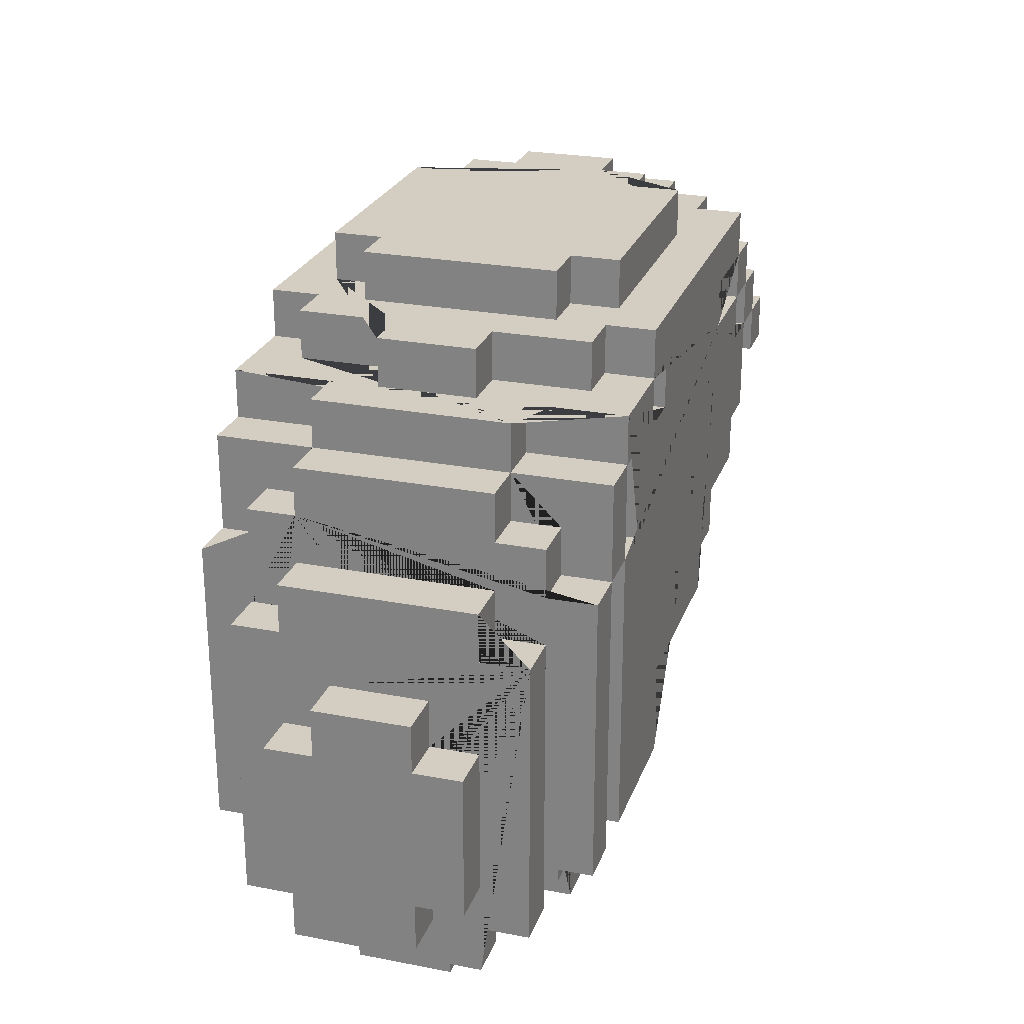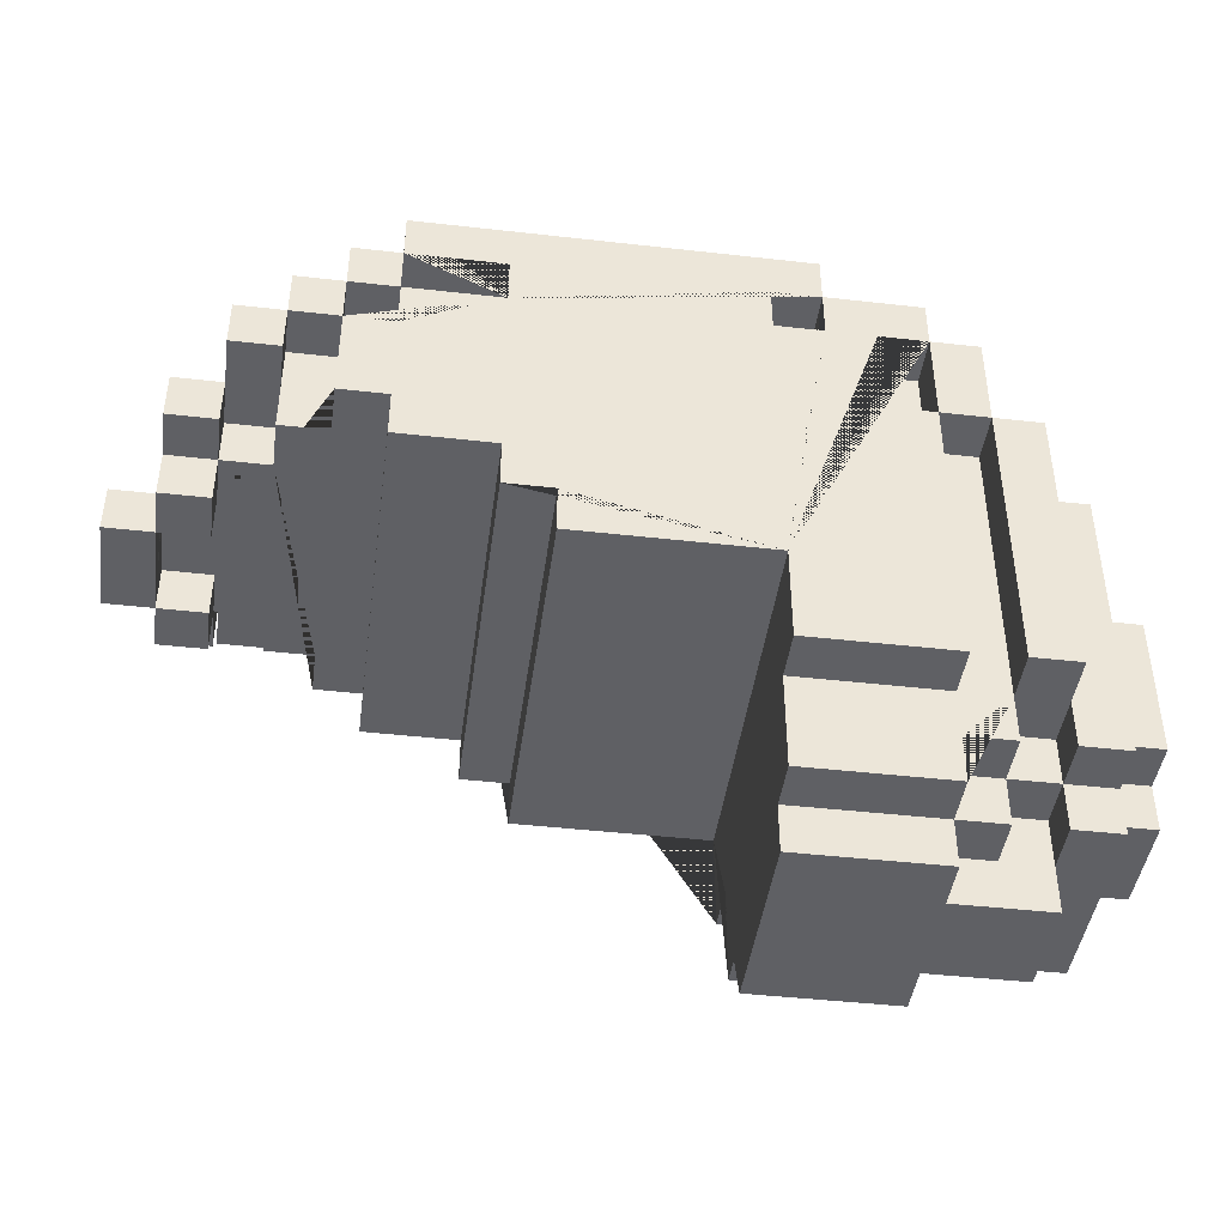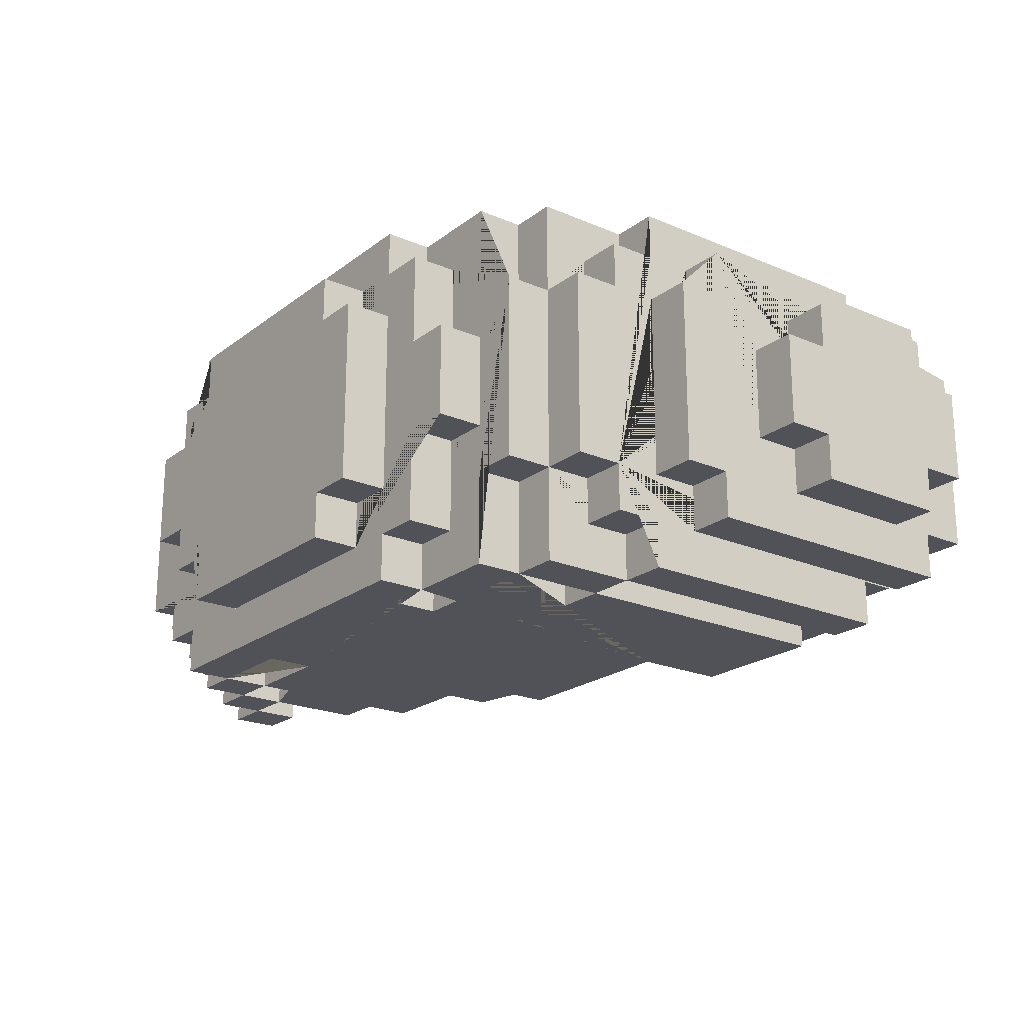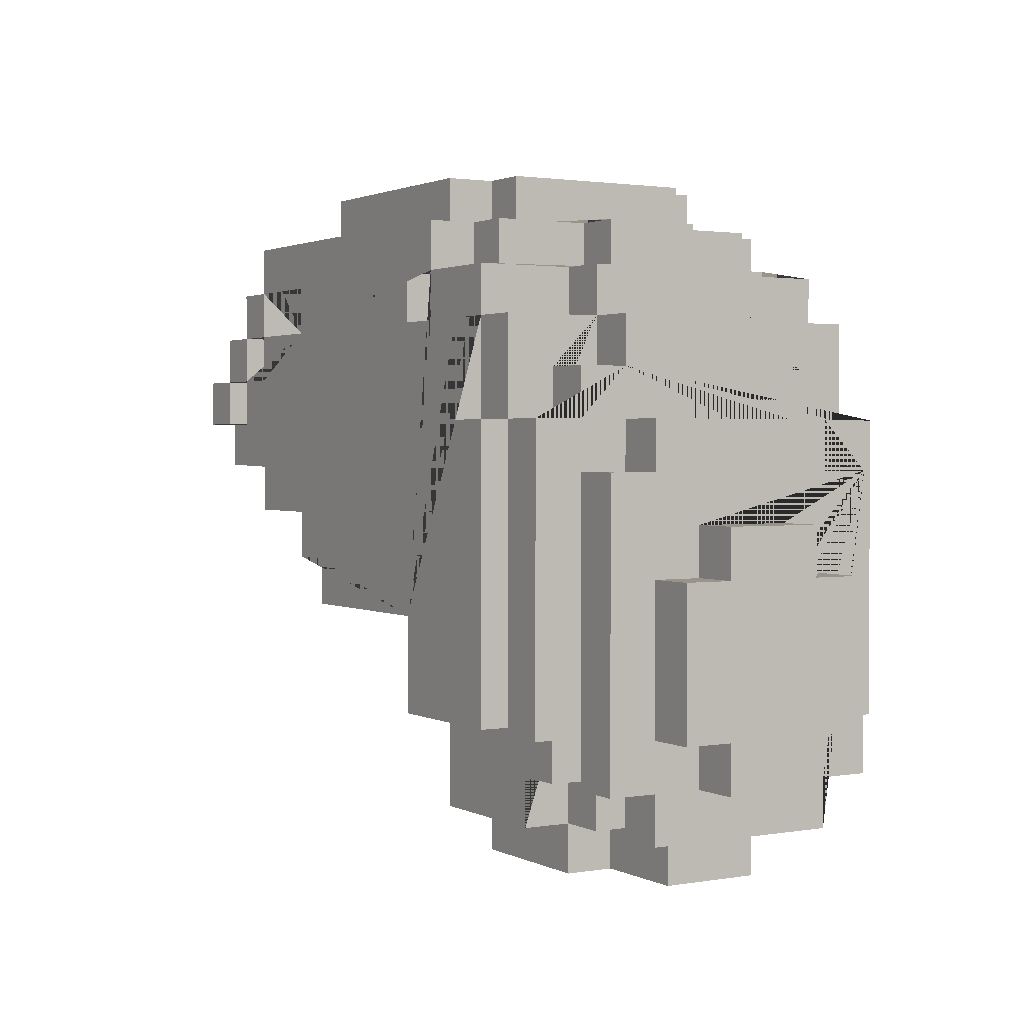
<metadata>
{"format":"obj","ext":"obj","renderer":"f3d","projection":"perspective","resolution":1024,"background":"white","views":[{"elev":25.1,"azim":-72.7,"up":"+Y"},{"elev":-43.8,"azim":172.4,"up":"+Y"},{"elev":-21.4,"azim":-127.2,"up":"+Z"},{"elev":1.8,"azim":-121.0,"up":"+Y"}]}
</metadata>
<code>
o Hair_Mohawk_Male1
v 0.11 0.42 0.01
v 0.1 0.42 0.01
v 0.1 0.41 0.01
v 0.1 0.42 0.02
v 0.1 0.43 -0.03
v 0.1 0.42 -0.03
v 0.1 0.43 -0.02
v 0.1 0.43 0.02
v 0.1 0.45 -0.01
v 0.09 0.43 -0.03
v 0.09 0.44 -0.02
v 0.09 0.44 0.02
v 0.09 0.43 0.04
v 0.09 0.43 0.03
v 0.09 0.45 -0.03
v 0.09 0.45 -0.01
v 0.09 0.46 0.02
v 0.08 0.42 0.03
v 0.08 0.43 0.03
v 0.08 0.44 0.04
v 0.08 0.46 -0.02
v 0.08 0.45 0.02
v 0.07 0.42 0.03
v 0.07 0.44 0.04
v 0.07 0.46 -0.04
v 0.07 0.46 0.03
v 0.07 0.45 0.03
v 0.07 0.46 0.02
v 0.06 0.42 -0.04
v 0.06 0.47 0.01
v 0.06 0.48 0.01
v 0.05 0.48 0.01
v 0.05 0.48 0.02
v 0.04 0.4 0.04
v 0.04 0.45 -0.04
v 0.04 0.45 0.03
v 0.04 0.47 -0.03
v 0.03 0.39 0.04
v 0.03 0.4 0.04
v -0.02 0.46 -0.04
v -0.02 0.45 -0.03
v -0.02 0.46 -0.03
v -0.02 0.46 0.03
v -0.02 0.45 0.04
v -0.04 0.43 -0.03
v -0.04 0.43 0.03
v -0.05 0.43 0.03
v -0.06 0.36 -0.02
v -0.06 0.36 -0.01
v -0.06 0.36 0.01
v -0.06 0.36 -0.03
v -0.06 0.37 -0.02
v -0.06 0.36 0.03
v 0.09 0.42 0.01
v 0.09 0.42 -0.03
v 0.09 0.43 -0.02
v 0.09 0.42 0.03
v 0.08 0.43 -0.04
v 0.06 0.45 -0.04
v 0.06 0.45 -0.03
v -0.02 0.47 -0.04
v -0.02 0.46 0.04
v -0.02 0.47 0.03
v -0.02 0.47 0.02
v -0.02 0.48 -0.02
v -0.02 0.48 0.02
v -0.03 0.43 -0.03
v -0.03 0.45 -0.04
v -0.03 0.45 -0.03
v -0.03 0.43 0.03
v -0.03 0.45 0.03
v -0.03 0.46 -0.01
v -0.03 0.47 -0.01
v -0.03 0.46 0.01
v -0.04 0.35 -0.01
v -0.04 0.36 -0.03
v -0.04 0.36 -0.02
v -0.04 0.37 -0.04
v -0.04 0.43 -0.04
v -0.04 0.37 0.04
v -0.04 0.45 -0.04
v -0.04 0.45 -0.02
v -0.04 0.46 -0.04
v -0.04 0.45 0.02
v -0.04 0.46 0.02
v -0.04 0.46 0.04
v -0.04 0.47 -0.01
v -0.05 0.35 -0.02
v -0.05 0.36 0.01
v -0.05 0.45 0.02
v -0.05 0.46 -0.02
v -0.06 0.34 -0.01
v -0.06 0.37 -0.04
v -0.06 0.37 -0.03
v -0.06 0.42 0.03
v -0.06 0.42 -0.02
v -0.06 0.43 -0.04
v -0.06 0.43 -0.02
v -0.07 0.35 -0.02
v -0.07 0.36 0.01
v -0.07 0.36 -0.03
v -0.07 0.37 -0.02
v -0.07 0.37 -0.01
v -0.07 0.36 0.03
v -0.07 0.37 0.01
v -0.07 0.37 0.02
v -0.07 0.4 -0.01
v -0.07 0.4 0.01
v -0.07 0.41 0.01
v -0.07 0.42 -0.02
v -0.07 0.42 0.03
v -0.07 0.43 -0.02
v -0.08 0.37 -0.02
v -0.08 0.4 -0.02
v -0.08 0.4 0.02
v -0.08 0.41 -0.01
v 0.09 0.43 -0.04
v 0.07 0.45 -0.04
v 0.06 0.44 -0.04
v 0.04 0.41 -0.04
v 0.04 0.4 -0.04
v -0.02 0.45 -0.04
v -0.03 0.43 -0.04
v -0.05 0.45 -0.04
v 0.07 0.42 -0.03
v 0.08 0.42 -0.03
v 0.08 0.46 -0.03
v 0.07 0.46 -0.03
v 0.06 0.44 -0.03
v 0.07 0.47 -0.03
v 0.04 0.45 -0.03
v 0.04 0.46 -0.03
v -0.03 0.46 -0.03
v -0.04 0.37 -0.03
v -0.05 0.43 -0.03
v -0.06 0.44 -0.03
v -0.06 0.42 -0.03
v -0.07 0.42 -0.03
v 0.1 0.41 -0.02
v 0.08 0.42 -0.02
v 0.09 0.45 -0.02
v 0.05 0.48 -0.02
v 0.04 0.48 -0.02
v -0.02 0.47 -0.02
v -0.04 0.34 -0.02
v -0.04 0.46 -0.02
v -0.06 0.44 -0.02
v -0.06 0.35 -0.02
v -0.07 0.36 -0.02
v -0.07 0.4 -0.02
v 0.11 0.42 -0.01
v 0.09 0.44 -0.01
v 0.05 0.47 -0.01
v 0.06 0.48 -0.01
v -0.05 0.35 -0.01
v -0.07 0.36 -0.01
v -0.07 0.41 -0.01
v 0.09 0.41 0.01
v 0.1 0.41 -0.01
v 0.09 0.41 -0.01
v 0.09 0.42 -0.01
v 0.1 0.44 0.01
v 0.09 0.44 0.01
v 0.09 0.45 0.01
v -0.03 0.47 0.01
v -0.04 0.47 0.01
v -0.04 0.34 0.01
v -0.05 0.35 0.01
v -0.06 0.34 0.01
v -0.06 0.35 0.01
v -0.08 0.4 0.01
v -0.08 0.41 0.01
v 0.1 0.41 0.02
v 0.09 0.42 0.02
v 0.08 0.47 0.02
v -0.01 0.35 0.02
v -0.04 0.35 0.02
v -0.05 0.35 0.02
v -0.06 0.36 0.02
v -0.06 0.37 0.02
v -0.06 0.45 0.02
v -0.07 0.35 0.02
v -0.07 0.36 0.02
v -0.06 0.42 0.02
v -0.06 0.43 0.02
v -0.07 0.43 0.02
v 0.1 0.42 0.03
v 0.09 0.44 0.03
v 0.08 0.46 0.03
v 0.06 0.44 0.03
v 0.04 0.46 0.03
v -0.01 0.48 0.03
v -0.01 0.46 0.03
v -0.02 0.45 0.03
v -0.01 0.35 0.03
v -0.04 0.35 0.03
v -0.04 0.36 0.03
v -0.05 0.36 0.03
v -0.05 0.44 0.03
v -0.06 0.43 0.03
v -0.06 0.44 0.03
v 0.09 0.44 0.04
v 0.08 0.43 0.04
v 0.08 0.45 0.04
v 0.07 0.45 0.04
v 0.06 0.42 0.04
v 0.04 0.41 0.04
v 0.06 0.41 0.04
v 0.04 0.45 0.04
v -0.01 0.39 0.04
v -0.01 0.45 0.04
v -0.01 0.46 0.04
v -0.01 0.37 0.04
v -0.02 0.47 0.04
v -0.03 0.45 0.04
v -0.05 0.45 0.04
v -0.05 0.37 0.04
v -0.06 0.43 0.04
v -0.04 0.34 -0.01
v -0.01 0.34 -0.02
v -0.01 0.34 0.02
v -0.04 0.34 0.02
v -0.01 0.35 -0.02
v -0.04 0.35 -0.03
v -0.01 0.35 -0.03
v -0.04 0.35 -0.02
v -0.06 0.35 -0.01
v -0.04 0.35 0.01
v -0.06 0.35 0.02
v -0.05 0.36 -0.03
v -0.05 0.36 -0.02
v -0.05 0.36 -0.01
v -0.08 0.36 -0.01
v -0.08 0.36 0.01
v -0.05 0.36 0.02
v -0.04 0.36 0.02
v -0.01 0.37 -0.03
v -0.01 0.37 -0.04
v -0.05 0.37 -0.03
v -0.05 0.37 -0.04
v -0.05 0.37 -0.02
v -0.08 0.37 -0.01
v -0.08 0.37 0.01
v -0.08 0.37 0.02
v -0.05 0.37 0.03
v -0.05 0.37 0.02
v -0.06 0.37 0.03
v -0.04 0.37 0.03
v -0.01 0.37 0.03
v -0.06 0.37 0.04
v -0.01 0.39 -0.04
v 0.03 0.39 -0.04
v 0.03 0.4 -0.04
v 0.09 0.41 -0.02
v 0.11 0.41 0.01
v 0.11 0.41 -0.01
v 0.09 0.41 0.02
v 0.06 0.41 -0.04
v 0.07 0.42 -0.04
v 0.1 0.42 -0.02
v 0.09 0.42 -0.02
v 0.08 0.42 0.02
v 0.07 0.42 0.04
v 0.08 0.43 -0.03
v -0.05 0.43 -0.04
v 0.08 0.43 -0.02
v 0.08 0.43 0.02
v 0.09 0.43 0.02
v -0.04 0.43 0.04
v 0.08 0.44 -0.03
v 0.07 0.44 -0.03
v 0.07 0.44 0.03
v 0.08 0.44 0.03
v -0.04 0.45 -0.03
v -0.04 0.45 0.03
v 0.06 0.46 -0.03
v 0.04 0.46 -0.04
v 0.06 0.46 -0.04
v -0.01 0.46 -0.03
v -0.01 0.46 -0.04
v 0.04 0.46 0.04
v -0.08 0.4 -0.01
v -0.07 0.4 0.02
v 0.1 0.42 -0.01
v -0.07 0.42 0.02
v -0.06 0.43 -0.03
v 0.1 0.43 0.03
v -0.03 0.43 0.04
v -0.05 0.43 0.04
v 0.09 0.44 -0.04
v 0.08 0.44 -0.04
v 0.09 0.44 -0.03
v 0.07 0.44 -0.04
v -0.05 0.44 -0.03
v -0.05 0.44 -0.02
v 0.1 0.44 -0.02
v 0.1 0.44 -0.01
v 0.1 0.44 0.02
v -0.05 0.44 0.02
v -0.06 0.44 0.02
v 0.06 0.44 0.04
v 0.08 0.45 -0.04
v 0.08 0.45 -0.03
v 0.07 0.45 -0.03
v -0.01 0.45 -0.04
v -0.01 0.45 -0.03
v 0.08 0.45 -0.02
v -0.05 0.45 -0.02
v 0.1 0.45 0.01
v -0.06 0.45 -0.02
v 0.09 0.45 0.02
v 0.09 0.45 0.03
v 0.08 0.45 0.03
v 0.06 0.45 0.03
v 0.06 0.45 0.04
v -0.01 0.45 0.03
v -0.04 0.45 0.04
v 0.07 0.46 -0.02
v -0.04 0.46 -0.01
v -0.04 0.46 0.01
v 0.09 0.46 -0.02
v 0.08 0.46 0.02
v -0.05 0.46 0.02
v -0.03 0.46 0.03
v 0.06 0.46 0.03
v 0.07 0.46 0.04
v 0.06 0.46 0.04
v 0.06 0.47 -0.04
v 0.06 0.47 -0.03
v -0.01 0.47 -0.03
v -0.02 0.47 -0.03
v 0.07 0.47 -0.02
v 0.05 0.47 -0.02
v 0.04 0.47 -0.02
v -0.01 0.47 -0.02
v -0.03 0.47 -0.03
v 0.06 0.47 -0.01
v 0.08 0.47 -0.02
v 0.05 0.47 0.01
v 0.07 0.47 0.02
v 0.05 0.47 0.02
v 0.04 0.47 0.02
v 0.07 0.47 0.03
v 0.06 0.47 0.03
v 0.04 0.47 0.03
v -0.01 0.47 0.02
v -0.01 0.47 0.03
v -0.03 0.47 0.03
v 0.06 0.47 0.04
v 0.04 0.48 -0.03
v -0.01 0.48 -0.03
v -0.01 0.48 -0.02
v 0.05 0.48 -0.01
v 0.04 0.48 0.02
v -0.01 0.48 0.02
v 0.04 0.48 0.03
f 27 205 204 313
f 353 153 333 142
f 193 43 194 316
f 353 154 337 153
f 309 164 163 162
f 134 78 238 237
f 52 48 51 94
f 90 323 91 308
f 32 31 154 353 142 143 350 351 352 65 66 355 192 356 354 33
f 134 45 79 78
f 33 341 339 32
f 4 174 257 173
f 175 340 28 322
f 207 120 258 208
f 136 294 135 286
f 268 14 287 8
f 231 241 239 230
f 315 327 325 314
f 244 243 105 106
f 60 304 271 129
f 332 318 128 130
f 28 26 189 322
f 179 50 89 235
f 264 270 291 58
f 170 229 182 99 148 227
f 104 53 247 95 111
f 257 174 54 158
f 112 98 96 110
f 143 142 333 334
f 14 268 12 163 164 16 152 11 56 10 117 290 292 15 141 321 17 311 312 188 202 13
f 330 37 334 333 153 337 30 339 341 342 345 347 63 214 349 344 343 340 175 338 332 130 329 328 61 331 336 73 87 166 165 348 64 144 335
f 320 166 87 319
f 261 56 10 55
f 167 228 168 89 50 170 169
f 124 81 79 265
f 54 2 3 158
f 21 321 141 307
f 231 77 226 88
f 278 276 128 25
f 175 322 21 338
f 310 181 90 308
f 128 127 303 304
f 16 164 309 9
f 132 131 35 277
f 308 124 265 135 294 295
f 19 18 262 267
f 231 230 76 77
f 178 168 228 177
f 24 272 273 20
f 46 269 288 70
f 114 282 107 150
f 285 111 95 184
f 62 43 193 212
f 116 172 109 157
f 234 233 156 100
f 112 186 185 98
f 176 177 222 221
f 306 279 280 305
f 135 239 240 265
f 171 115 283 108
f 343 26 28 340
f 21 322 17 321
f 118 304 303 302
f 315 314 27 205
f 124 308 82 81
f 62 44 194 43
f 85 323 90 84
f 31 30 337 154
f 202 20 203 13
f 245 198 197 196 195 249 248 46 47
f 39 253 121 34
f 239 135 45 134 237 225 224 76 230
f 155 88 226 75
f 257 158 3 173
f 210 213 249 195 176 221 220 223 225 237 238 251
f 274 69 67 45
f 22 313 312 311
f 247 53 179 180
f 71 275 46 70
f 317 86 85 84
f 94 51 101 138 137
f 284 151 256 159
f 226 77 76 224
f 42 331 61 40
f 289 47 46 269
f 226 223 220 145
f 271 293 291 270
f 274 81 68 69
f 42 41 122 40
f 217 250 247 180 246 245
f 60 129 119 59
f 323 85 86 62 43 324 74 320 319 72 133 42 40 83 146 91
f 332 338 21 318
f 185 186 285 184
f 97 286 135 265
f 283 115 244 106
f 261 55 6 260
f 273 20 202 188
f 165 166 320 74
f 155 232 231 88
f 64 66 65 144
f 325 191 36 314
f 266 140 126 264
f 72 73 336 133
f 242 113 102 103
f 24 205 27 272
f 136 147 295 294
f 31 32 339 30
f 219 75 226 145
f 1 2 3 255
f 196 197 236 177
f 114 150 102 113
f 24 263 23 272
f 143 334 37 350
f 122 41 306 305
f 80 269 46 248
f 207 34 121 120
f 105 243 234 100
f 132 277 278 276
f 147 136 286 97 93 94 137 96 98 185 184 95 247 250 218 200 201 300 181 310
f 62 214 63 43
f 210 251 252 38
f 203 20 273 19
f 343 344 325 26
f 264 126 125 271 270
f 355 66 64 346
f 16 9 297 152
f 163 12 298 162
f 63 348 324 43
f 298 12 268 8
f 21 307 303 127
f 287 14 57 187
f 3 2 284 159
f 356 345 342 354
f 329 276 278 328
f 281 209 36 191
f 194 44 211 316
f 17 322 22 311
f 291 290 117 58
f 67 69 68 123
f 317 269 46 275
f 278 25 118 59
f 14 13 203 19 267 268
f 132 276 60 131
f 79 45 67 123
f 179 229 170 50
f 200 218 289 47
f 87 73 72 319
f 97 265 240 93
f 91 146 82 308
f 119 129 271 293
f 109 172 171 108
f 11 152 297 296
f 189 313 22 322
f 300 201 199 299
f 242 103 156 233
f 266 264 58 117 10 56
f 284 159 139 260 6 5 7 296 297 9 309 162 298 8 287 187 4 173 3 2
f 140 261 161 284 2 54 174 262 18 23 263 206 29 259 125 126
f 284 2 1 151
f 291 270 292 290
f 57 14 268 174
f 242 233 234 243 244 115 171 172 116 282 114 113
f 138 110 96 137
f 80 248 249 213
f 335 352 351 330
f 271 125 259 293
f 27 314 190 272
f 11 296 7 56
f 160 254 139 159
f 128 304 118 25
f 149 48 148 99
f 315 301 190 314
f 227 49 232 155 75 219 92
f 42 40 280 279
f 206 208 258 29
f 90 299 199 47 289 216
f 329 130 128 276
f 198 235 236 197
f 160 161 261 254
f 10 5 6 55
f 325 327 326 26
f 35 59 119 293 259 29 258 120 305 280 40 61 328 278 277
f 219 145 220 221 222 167 169 92
f 198 245 246 235
f 190 301 24 272
f 52 241 231 48
f 90 181 300 299
f 204 205 24 20
f 310 308 295 147
f 326 205 27 26
f 288 215 71 70
f 10 56 7 5
f 196 177 176 195
f 274 45 79 81
f 326 327 315 205
f 204 20 273 313
f 135 265 79 45
f 149 101 51 48
f 261 260 139 254
f 324 348 165 74
f 49 227 148 48
f 118 302 291 293
f 289 218 250 217
f 303 15 292 270
f 42 279 306 41
f 289 217 245 47
f 116 157 107 282
f 189 26 27 313
f 349 327 325 344
f 63 347 346 64 348
f 104 183 179 53
f 303 307 141 15
f 169 170 227 92
f 347 192 355 346
f 226 224 225 223
f 246 180 179 235
f 33 354 342 341
f 351 350 37 330
f 199 201 200 47
f 102 150 110 138 101
f 317 216 289 269
f 251 238 78 79 123 68 81 83 40 122 305 120 121 253 252
f 178 235 89 168
f 336 331 42 133
f 236 235 178 177
f 284 161 160 159
f 39 38 252 253
f 19 273 272 23 18
f 57 174 4 187
f 111 285 186 112 110 150 107 157 109 108 283 106 105 100 156 103 102 101 149 99 182 183 104
f 35 131 60 59
f 317 275 71 215
f 303 270 291 302
f 179 183 182 229
f 281 191 325 327
f 90 216 317 84
f 211 212 193 316
f 240 239 241 52 94 93
f 36 209 315 314
f 271 304 118 293
f 222 177 228 167
f 128 318 21 127
f 49 48 231 232
f 356 192 347 345
f 86 317 215 288 211 44 62
f 65 352 335 144
f 266 56 261 140
f 82 146 83 81
f 1 255 256 151
f 209 281 327 349 214 62 212 211 288 269 80 213 210 38 39 34 207 208 206 263 24 301 315
f 268 267 262 174
f 60 276 278 59
f 312 313 273 188
f 3 159 256 255
f 60 59 118 304

</code>
